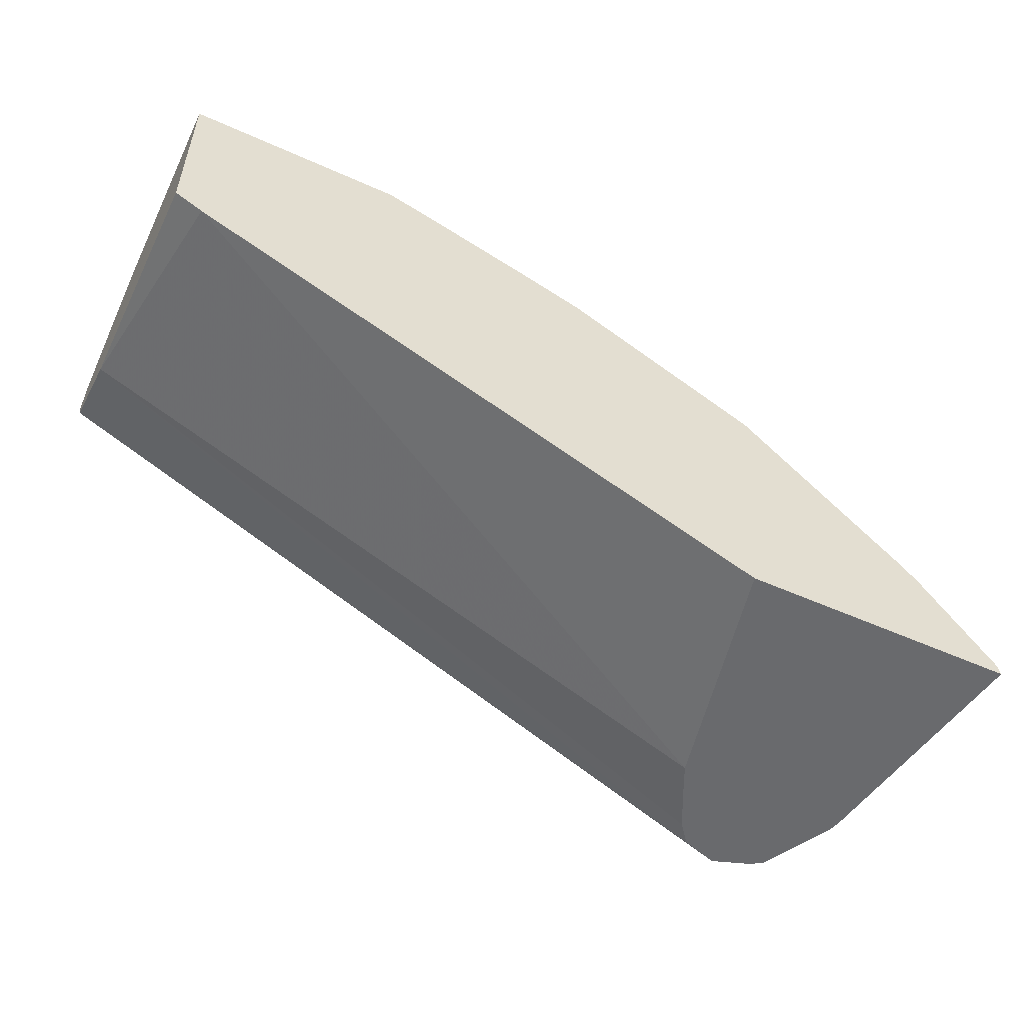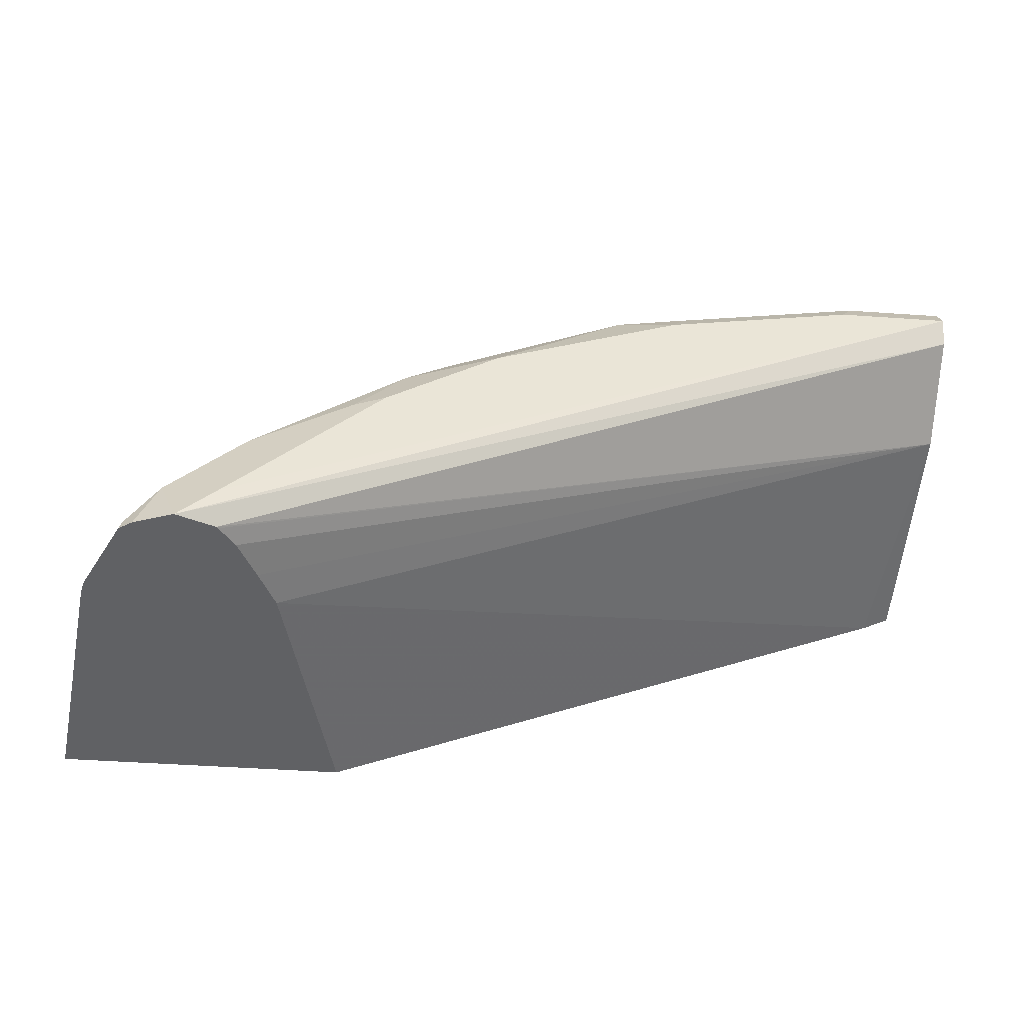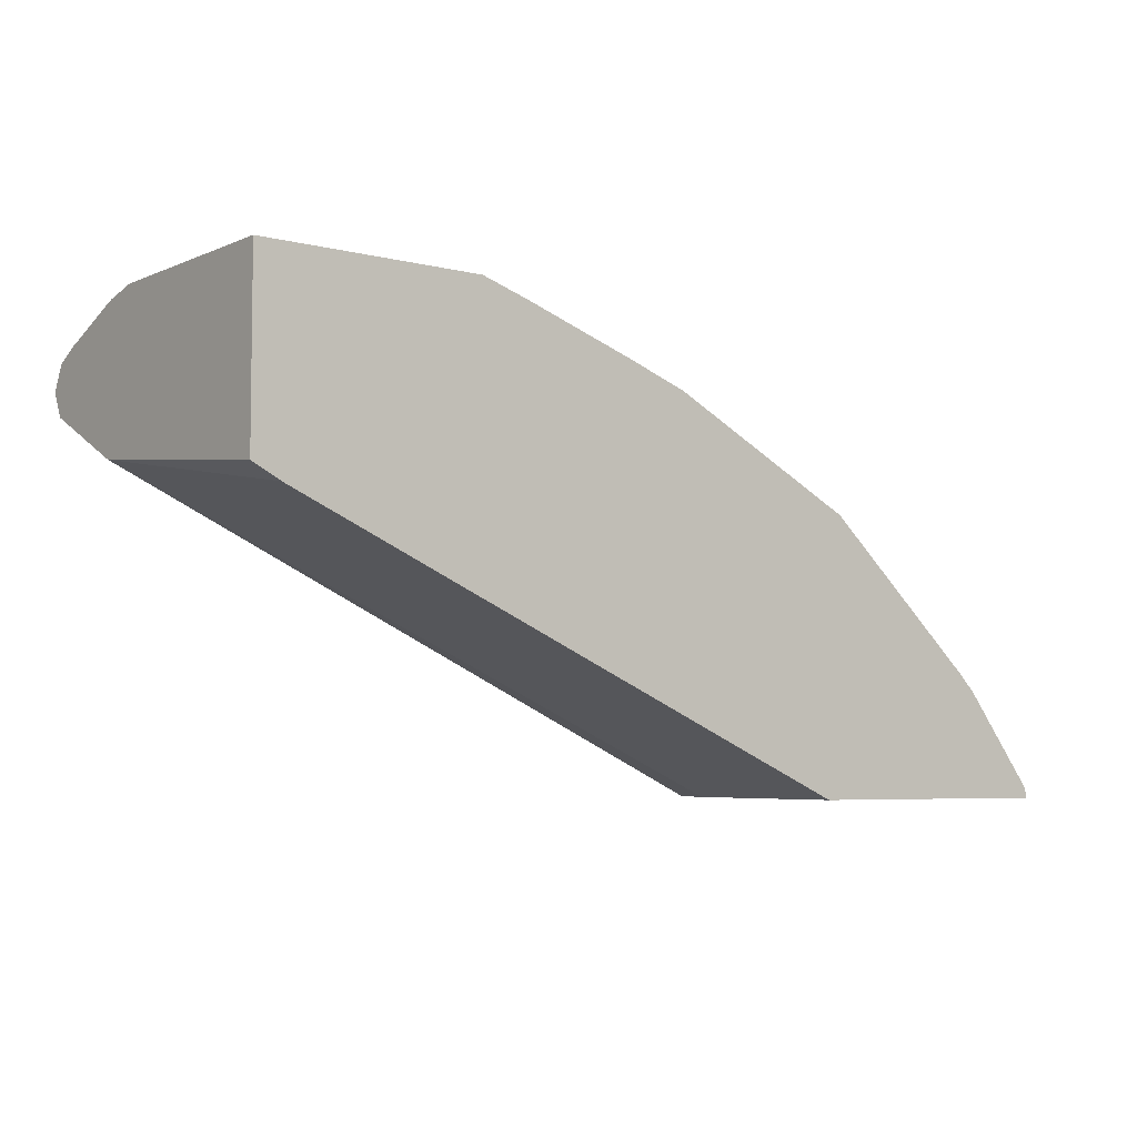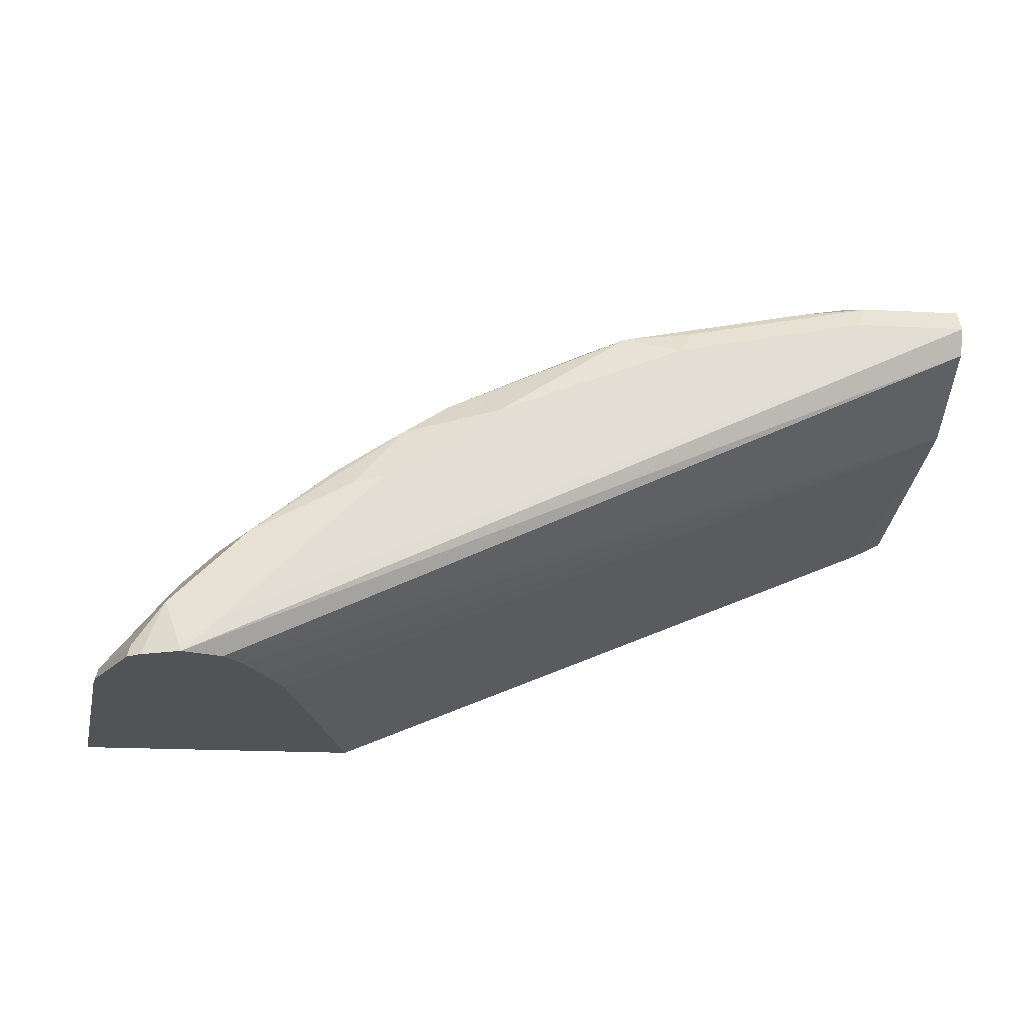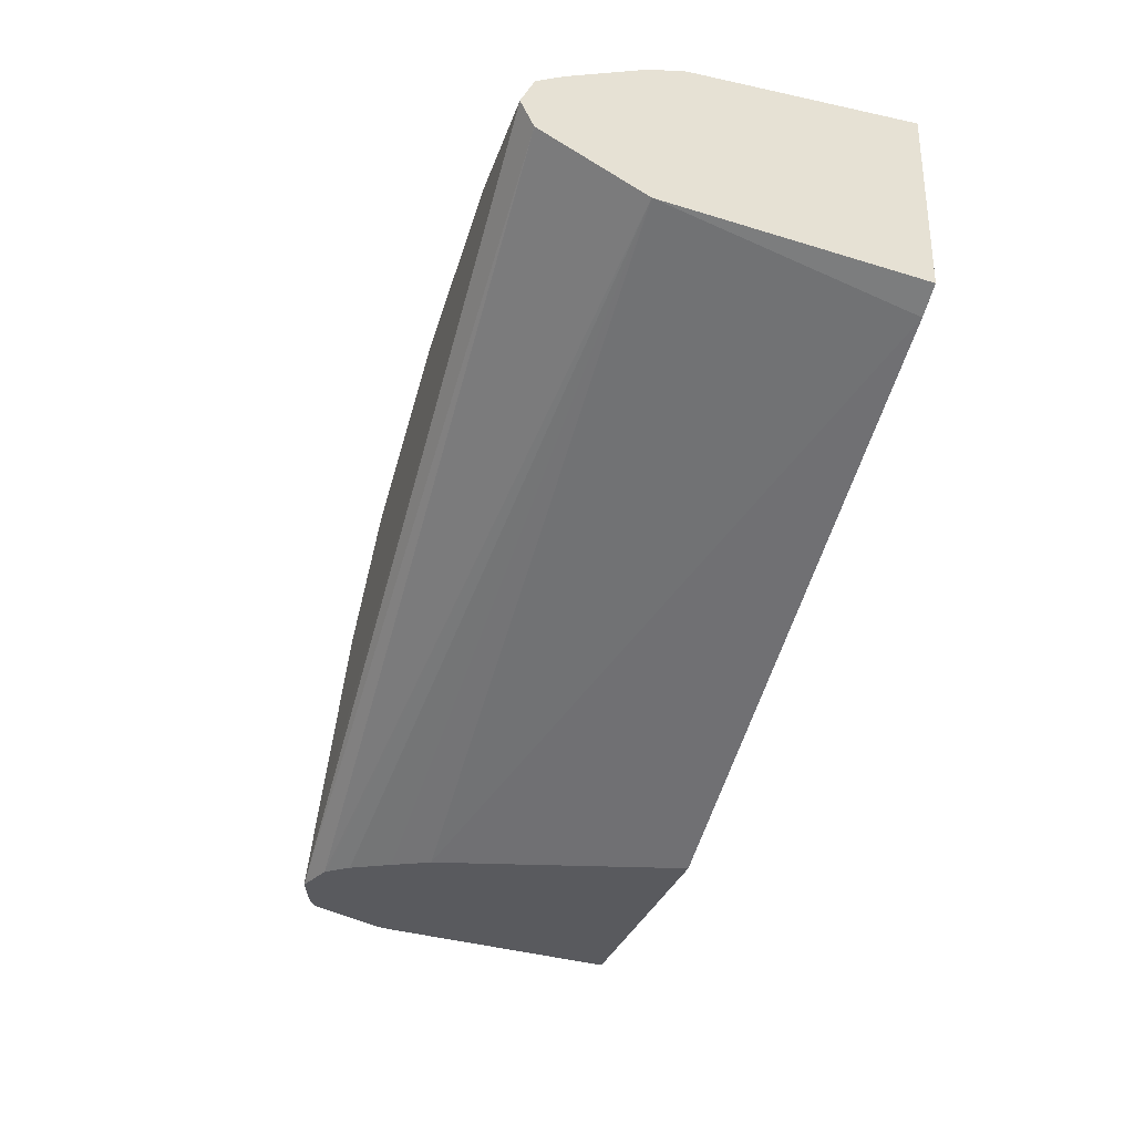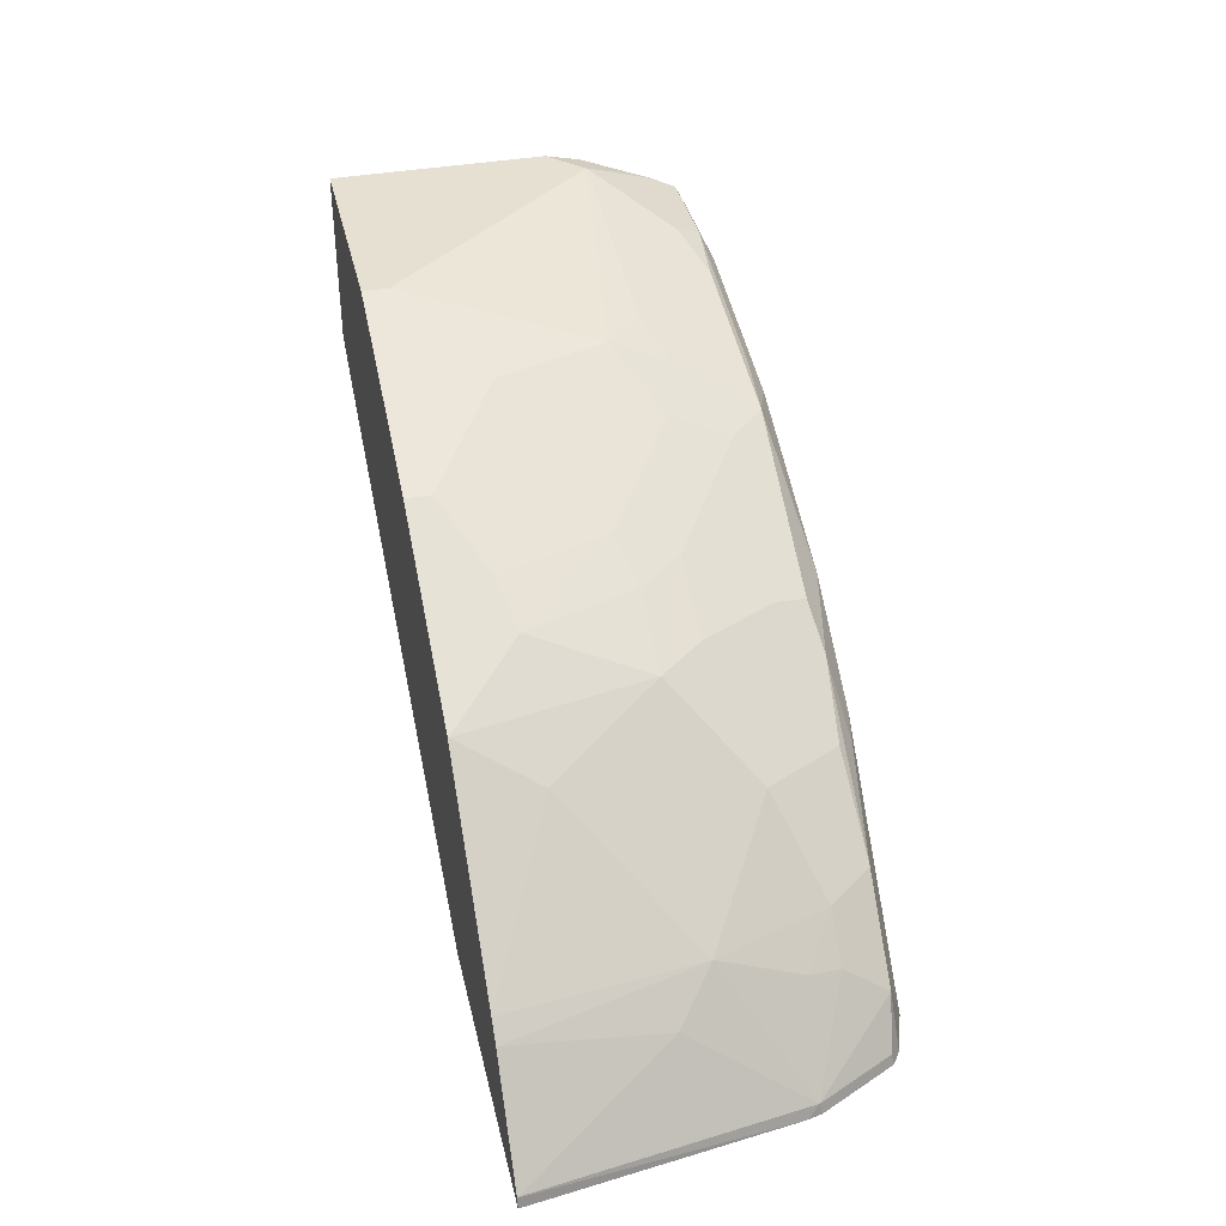
<metadata>
{"format":"obj","ext":"obj","renderer":"f3d","projection":"perspective","resolution":1024,"background":"white","views":[{"elev":-53.0,"azim":-25.7,"up":"+Z"},{"elev":-47.0,"azim":175.5,"up":"+Z"},{"elev":-5.4,"azim":-37.9,"up":"+Z"},{"elev":-21.8,"azim":175.0,"up":"+Z"},{"elev":-31.3,"azim":-107.2,"up":"+Z"},{"elev":38.3,"azim":77.2,"up":"+Z"}]}
</metadata>
<code>
v 0.2631 0.5679 0.5011
v 0.289 0.6731 0.5011
v 0.3817 0.5679 0.5011
v 0.01312 0.5679 0.6074
v 0.2965 0.6885 0.5011
v 0.001085 0.6725 0.6256
v 0.3672 0.6731 0.5011
v 0.3807 0.5679 0.5054
v 0.001085 0.5679 0.6135
v 0.3046 0.7044 0.5011
v 0.001085 0.6732 0.6259
v 0.3121 0.7137 0.5011
v 0.3115 0.713 0.5011
v 0.3658 0.6786 0.5011
v 0.3649 0.6777 0.5057
v 0.3805 0.5682 0.5057
v 0.3805 0.5679 0.5057
v 0.001085 0.5679 0.6881
v 0.001085 0.6836 0.6311
v 0.3283 0.7193 0.5011
v 0.001085 0.7142 0.6464
v 0.3502 0.7099 0.5011
v 0.3493 0.709 0.5057
v 0.3362 0.7116 0.5239
v 0.3336 0.6933 0.537
v 0.3362 0.6803 0.5396
v 0.3336 0.6464 0.5526
v 0.3493 0.6308 0.537
v 0.349 0.5679 0.5454
v 0.001085 0.6579 0.6881
v 0.09384 0.5679 0.6881
v 0.3128 0.7194 0.5161
v 0.2971 0.7194 0.5318
v 0.2502 0.7194 0.5787
v 0.2945 0.7168 0.5448
v 0.3447 0.7135 0.5011
v 0.001085 0.7194 0.6568
v 0.305 0.7116 0.5552
v 0.318 0.6933 0.5526
v 0.342 0.5679 0.5523
v 0.2867 0.6777 0.5839
v 0.3024 0.6152 0.5839
v 0.001085 0.6725 0.6849
v 0.01566 0.6725 0.6881
v 0.1144 0.5679 0.6818
v 0.09384 0.5787 0.6881
v 0.2033 0.7194 0.6099
v 0.2163 0.7168 0.6073
v 0.2632 0.7168 0.5761
v 0.001085 0.7189 0.6579
v 0.04692 0.7194 0.6568
v 0.2424 0.7116 0.6021
v 0.2711 0.709 0.5839
v 0.2711 0.5679 0.6151
v 0.2867 0.5995 0.5995
v 0.2711 0.5682 0.6151
v 0.2737 0.6959 0.5865
v 0.2554 0.6933 0.5995
v 0.2528 0.6594 0.6125
v 0.2554 0.6464 0.6151
v 0.001085 0.675 0.6839
v 0.07823 0.6881 0.6725
v 0.04692 0.7038 0.6725
v 0.02087 0.6933 0.6777
v 0.001085 0.7048 0.672
v 0.01044 0.6829 0.6829
v 0.1251 0.6568 0.6725
v 0.1095 0.6725 0.6725
v 0.1613 0.5679 0.6661
v 0.1408 0.6099 0.6725
v 0.1251 0.7194 0.6412
v 0.1486 0.7116 0.649
v 0.1799 0.7116 0.6334
v 0.001085 0.7142 0.6673
v 0.04171 0.7142 0.6673
v 0.2241 0.709 0.6151
v 0.2082 0.5679 0.6466
v 0.2398 0.5995 0.6308
v 0.1877 0.5787 0.6568
v 0.2372 0.6907 0.6125
v 0.2424 0.6647 0.6177
v 0.2111 0.6647 0.6334
v 0.2241 0.6464 0.6308
v 0.001085 0.7038 0.6725
v 0.0704 0.7116 0.6647
v 0.1251 0.7038 0.6568
v 0.1329 0.6803 0.6647
v 0.1225 0.6699 0.6699
v 0.1721 0.6256 0.6568
v 0.1564 0.6725 0.6568
v 0.1642 0.6959 0.649
v 0.1877 0.5679 0.6568
v 0.1199 0.7142 0.6516
v 0.2267 0.6959 0.6177
v 0.2033 0.6412 0.6412
v 0.2189 0.5943 0.6412
f 48 52 49
f 47 71 72
f 48 72 73
f 48 73 52
f 50 74 75
f 50 75 51
f 51 75 93
f 47 72 48
f 51 93 71
f 55 60 56
f 52 80 58
f 52 58 57
f 52 57 53
f 52 73 76
f 54 56 77
f 56 60 78
f 56 78 79
f 46 70 67
f 56 79 77
f 52 76 80
f 45 70 46
f 40 56 54
f 44 68 62
f 58 80 59
f 38 52 53
f 38 53 39
f 39 53 41
f 40 42 55
f 40 55 56
f 41 53 57
f 41 57 58
f 41 58 59
f 45 69 70
f 41 59 60
f 42 60 55
f 43 44 61
f 44 62 63
f 44 63 64
f 44 64 65
f 44 65 66
f 44 66 61
f 44 46 67
f 44 67 68
f 41 60 42
f 59 80 81
f 77 79 92
f 60 81 82
f 72 76 73
f 72 93 85
f 72 85 86
f 72 86 87
f 72 87 91
f 75 85 93
f 76 94 81
f 76 81 80
f 76 91 94
f 72 91 76
f 78 83 95
f 78 96 79
f 79 96 95
f 79 95 89
f 81 94 91
f 81 91 82
f 82 95 83
f 82 91 95
f 89 95 90
f 38 49 52
f 78 95 96
f 59 81 60
f 71 93 72
f 69 79 70
f 60 82 83
f 60 83 78
f 61 66 84
f 62 85 63
f 62 68 86
f 62 86 85
f 63 85 75
f 63 75 65
f 63 65 64
f 70 79 89
f 65 84 66
f 67 87 88
f 67 88 68
f 67 70 89
f 90 95 91
f 67 90 91
f 67 91 87
f 68 88 87
f 68 87 86
f 69 92 79
f 65 75 74
f 37 50 51
f 67 89 90
f 34 49 35
f 2 4 6
f 2 6 5
f 3 7 8
f 4 9 6
f 5 6 10
f 6 9 18
f 6 18 30
f 6 30 43
f 6 43 61
f 1 4 2
f 6 61 84
f 6 65 74
f 6 74 50
f 6 50 37
f 6 37 21
f 6 21 19
f 6 19 11
f 6 11 12
f 6 12 13
f 6 13 10
f 6 84 65
f 7 14 15
f 1 9 4
f 1 31 18
f 35 49 38
f 1 2 5
f 1 5 10
f 1 10 13
f 1 13 12
f 1 12 20
f 1 20 36
f 1 36 22
f 1 22 14
f 1 18 9
f 1 14 7
f 1 3 8
f 1 17 29
f 1 29 40
f 1 40 54
f 1 54 77
f 1 77 92
f 1 92 69
f 1 69 45
f 1 45 31
f 1 7 3
f 7 15 8
f 1 8 17
f 8 15 16
f 23 36 24
f 24 35 38
f 24 38 25
f 25 38 39
f 25 39 26
f 26 39 27
f 27 40 29
f 27 29 28
f 27 39 41
f 22 36 23
f 27 41 42
f 30 44 43
f 31 45 46
f 32 51 71
f 32 71 47
f 32 47 34
f 32 34 33
f 34 47 48
f 34 48 49
f 8 16 17
f 27 42 40
f 20 37 32
f 32 37 51
f 20 24 36
f 11 19 12
f 20 21 37
f 12 19 21
f 12 21 20
f 14 22 23
f 15 23 24
f 15 24 25
f 15 25 26
f 15 26 27
f 15 27 28
f 14 23 15
f 16 28 29
f 16 29 17
f 18 31 46
f 18 46 44
f 20 35 24
f 18 44 30
f 20 32 33
f 20 33 34
f 15 28 16
f 20 34 35

</code>
